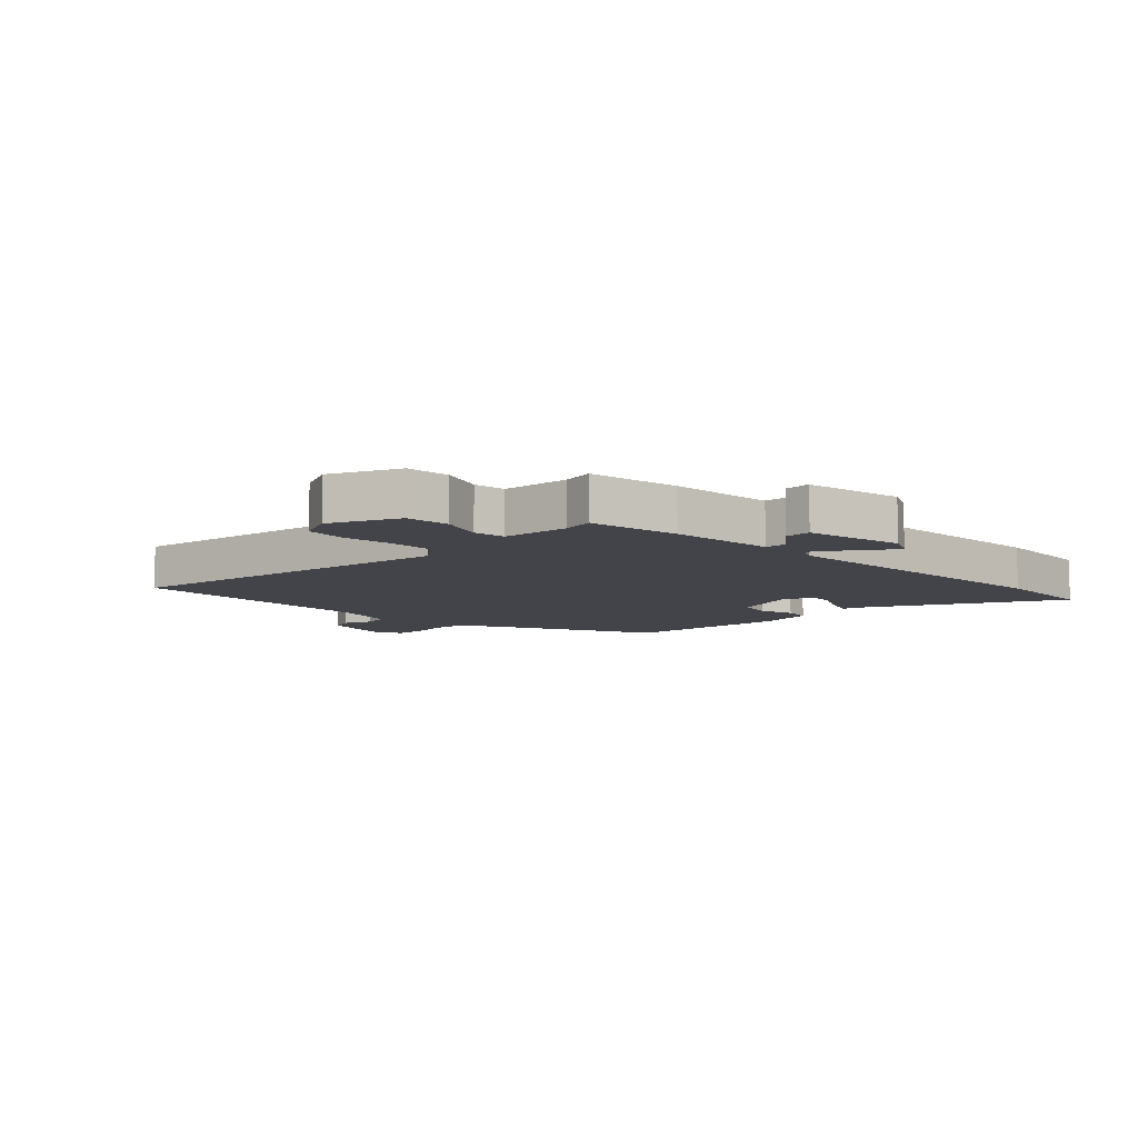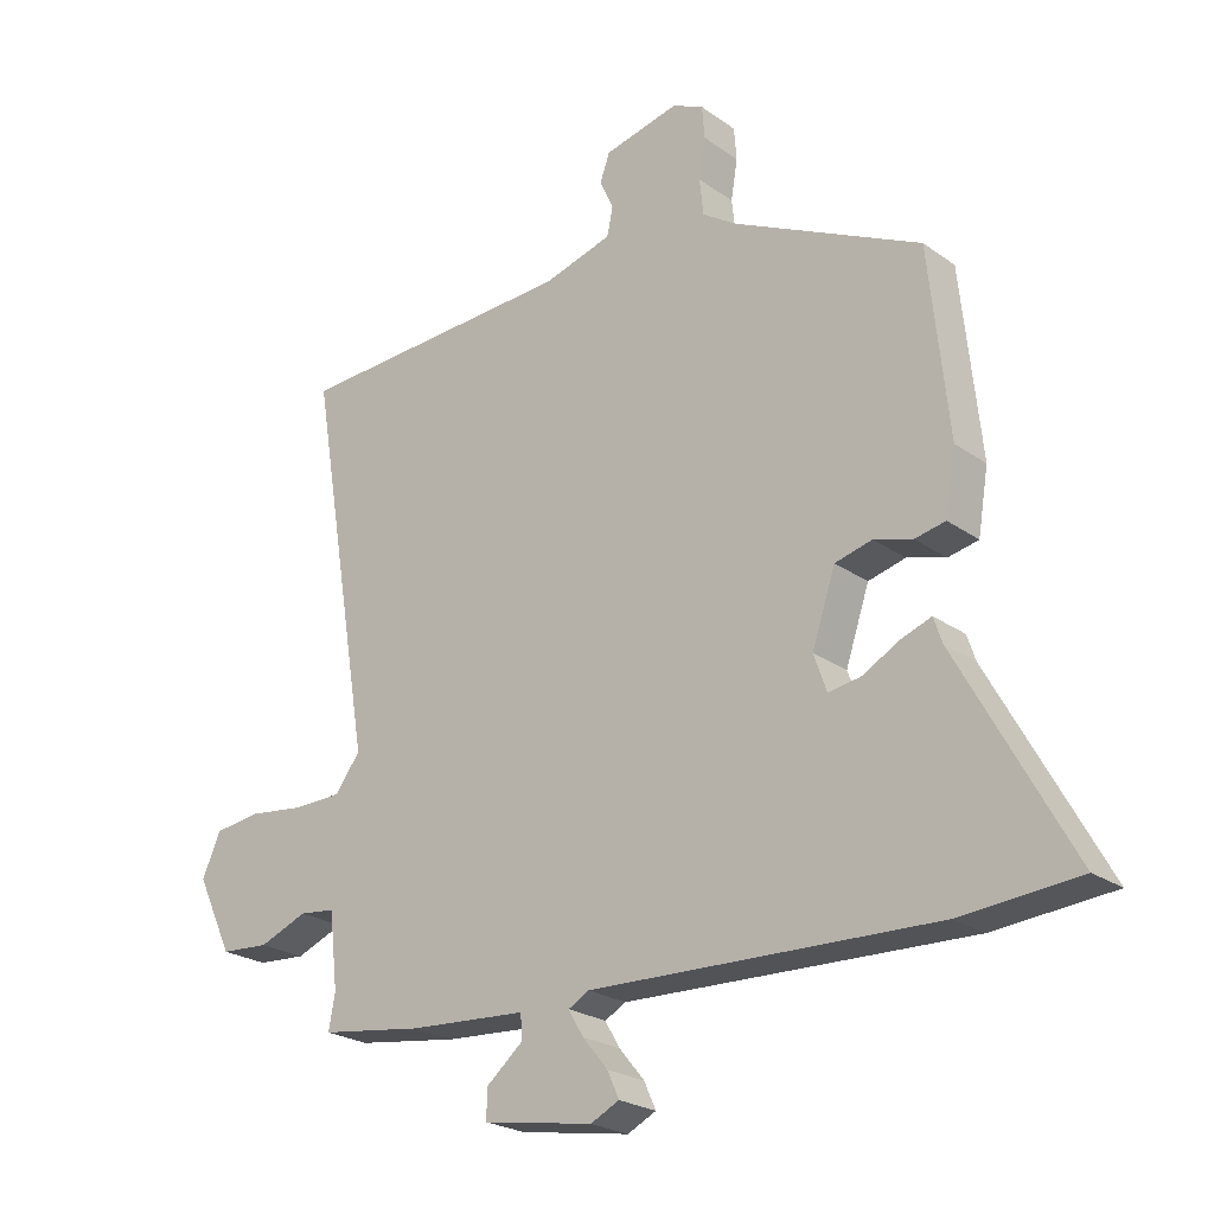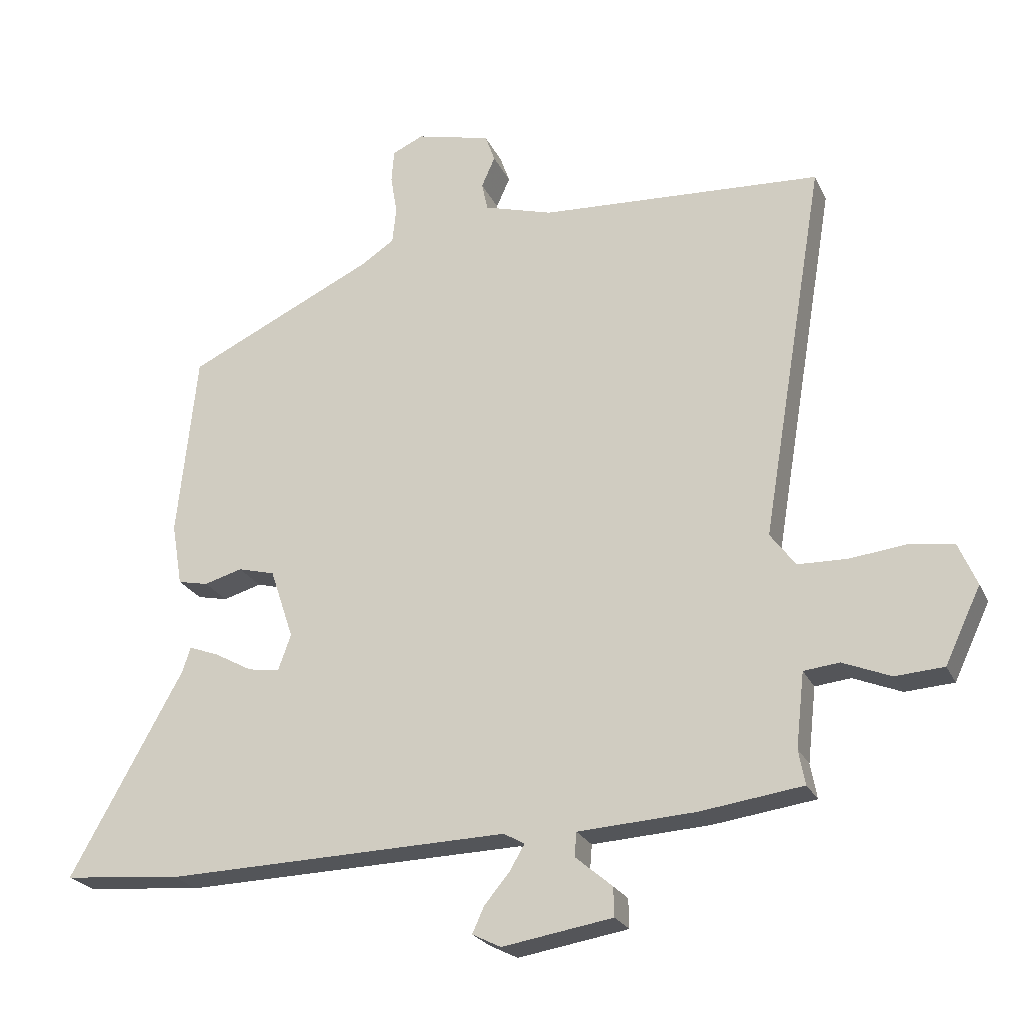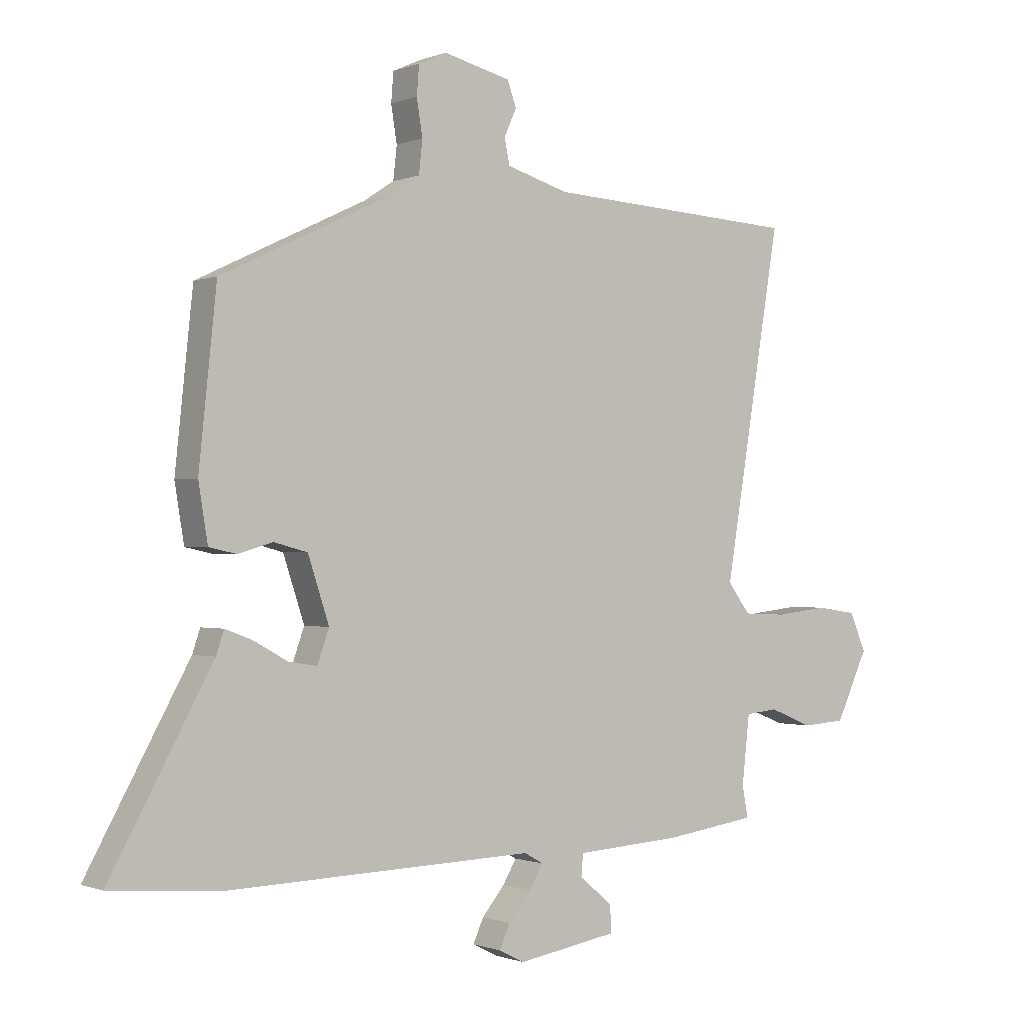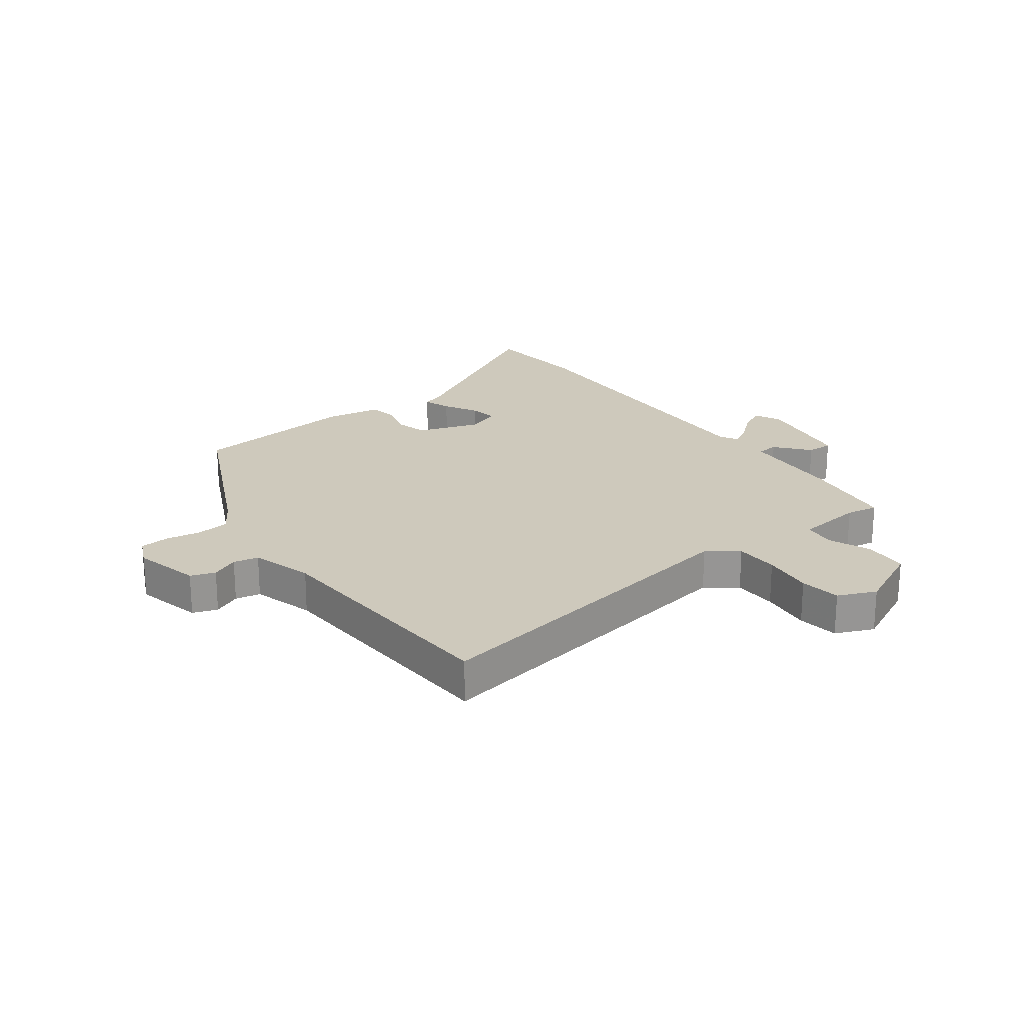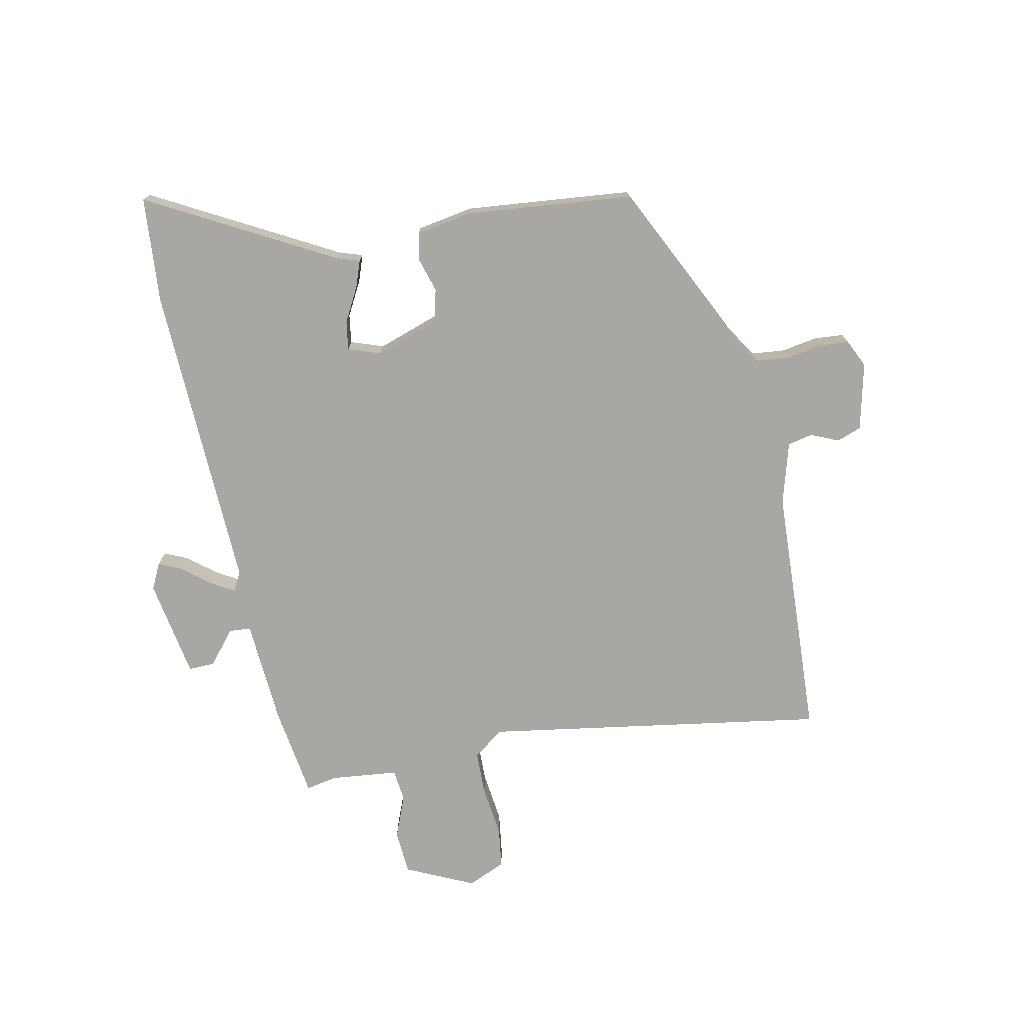
<metadata>
{"format":"obj","ext":"obj","renderer":"f3d","projection":"perspective","resolution":1024,"background":"white","views":[{"elev":-8.5,"azim":135.5,"up":"+Y"},{"elev":-23.3,"azim":-140.0,"up":"+Z"},{"elev":-23.5,"azim":20.1,"up":"+Z"},{"elev":-0.7,"azim":-35.8,"up":"+Z"},{"elev":22.5,"azim":53.3,"up":"+Y"},{"elev":-74.6,"azim":-78.0,"up":"+Y"}]}
</metadata>
<code>
v -0.469 0.07 0.362
v -0.18 0.07 0.5
v -0.128 0.07 0.534
v -0.122 0.07 0.59
v -0.132 0.07 0.651
v -0.128 0.07 0.701
v -0.08 0.07 0.723
v 0.035 0.07 0.695
v 0.05 0.07 0.653
v 0.029 0.07 0.606
v 0.038 0.07 0.563
v 0.144 0.07 0.532
v 0.579 0.07 0.508
v 0.481 0.07 -0.078
v 0.52 0.07 -0.13
v 0.595 0.07 -0.132
v 0.682 0.07 -0.122
v 0.752 0.07 -0.132
v 0.78 0.07 -0.197
v 0.725 0.07 -0.313
v 0.65 0.07 -0.318
v 0.576 0.07 -0.288
v 0.521 0.07 -0.294
v 0.508 0.07 -0.409
v 0.518 0.07 -0.463
v 0.36 0.07 -0.485
v 0.179 0.07 -0.496
v 0.176 0.07 -0.533
v 0.233 0.07 -0.581
v 0.234 0.07 -0.626
v 0.064 0.07 -0.654
v 0.02 0.07 -0.632
v 0.038 0.07 -0.592
v 0.077 0.07 -0.545
v 0.1 0.07 -0.506
v 0.068 0.07 -0.488
v -0.463 0.07 -0.503
v -0.644 0.07 -0.487
v -0.47 0.07 -0.173
v -0.457 0.07 -0.134
v -0.411 0.07 -0.151
v -0.353 0.07 -0.183
v -0.304 0.07 -0.191
v -0.284 0.07 -0.135
v -0.32 0.07 -0.027
v -0.377 0.07 -0.012
v -0.436 0.07 -0.029
v -0.483 0.07 -0.019
v -0.499 0.07 0.077
v -0.469 0 0.362
v -0.18 0 0.5
v -0.128 0 0.534
v -0.122 0 0.59
v -0.132 0 0.651
v -0.128 0 0.701
v -0.08 0 0.723
v 0.035 0 0.695
v 0.05 0 0.653
v 0.029 0 0.606
v 0.038 0 0.563
v 0.144 0 0.532
v 0.579 0 0.508
v 0.481 0 -0.078
v 0.52 0 -0.13
v 0.595 0 -0.132
v 0.682 0 -0.122
v 0.752 0 -0.132
v 0.78 0 -0.197
v 0.725 0 -0.313
v 0.65 0 -0.318
v 0.576 0 -0.288
v 0.521 0 -0.294
v 0.508 0 -0.409
v 0.518 0 -0.463
v 0.36 0 -0.485
v 0.179 0 -0.496
v 0.176 0 -0.533
v 0.233 0 -0.581
v 0.234 0 -0.626
v 0.064 0 -0.654
v 0.02 0 -0.632
v 0.038 0 -0.592
v 0.077 0 -0.545
v 0.1 0 -0.506
v 0.068 0 -0.488
v -0.463 0 -0.503
v -0.644 0 -0.487
v -0.47 0 -0.173
v -0.457 0 -0.134
v -0.411 0 -0.151
v -0.353 0 -0.183
v -0.304 0 -0.191
v -0.284 0 -0.135
v -0.32 0 -0.027
v -0.377 0 -0.012
v -0.436 0 -0.029
v -0.483 0 -0.019
v -0.499 0 0.077
f 49 1 2
f 48 49 2
f 47 48 2
f 46 47 2
f 45 46 2 3
f 44 45 3
f 39 40 41 42
f 39 42 43
f 38 39 43
f 37 38 43
f 36 37 43
f 35 36 43 44
f 32 33 34
f 31 32 34
f 30 31 34
f 29 30 34
f 28 29 34
f 27 28 34 35
f 24 25 26 27
f 35 44 3
f 27 35 3
f 24 27 3
f 23 24 3
f 20 21 22
f 19 20 22
f 18 19 22
f 17 18 22
f 16 17 22
f 15 16 22 23
f 12 13 14
f 11 12 14
f 8 9 10
f 7 8 10
f 6 7 10
f 5 6 10
f 4 5 10
f 4 10 11
f 23 3 4
f 15 23 4
f 14 15 4
f 4 11 14
f 51 50 98
f 51 98 97
f 51 97 96
f 51 96 95
f 52 51 95 94
f 52 94 93
f 91 90 89 88
f 92 91 88
f 92 88 87
f 92 87 86
f 92 86 85
f 93 92 85 84
f 83 82 81
f 83 81 80
f 83 80 79
f 83 79 78
f 83 78 77
f 84 83 77 76
f 76 75 74 73
f 52 93 84
f 52 84 76
f 52 76 73
f 52 73 72
f 71 70 69
f 71 69 68
f 71 68 67
f 71 67 66
f 71 66 65
f 72 71 65 64
f 63 62 61
f 63 61 60
f 59 58 57
f 59 57 56
f 59 56 55
f 59 55 54
f 59 54 53
f 60 59 53
f 53 52 72
f 53 72 64
f 53 64 63
f 63 60 53
f 1 50 51 2
f 2 51 52 3
f 3 52 53 4
f 4 53 54 5
f 5 54 55 6
f 6 55 56 7
f 7 56 57 8
f 8 57 58 9
f 9 58 59 10
f 10 59 60 11
f 11 60 61 12
f 12 61 62 13
f 13 62 63 14
f 14 63 64 15
f 15 64 65 16
f 16 65 66 17
f 17 66 67 18
f 18 67 68 19
f 19 68 69 20
f 20 69 70 21
f 21 70 71 22
f 22 71 72 23
f 23 72 73 24
f 24 73 74 25
f 25 74 75 26
f 26 75 76 27
f 27 76 77 28
f 28 77 78 29
f 29 78 79 30
f 30 79 80 31
f 31 80 81 32
f 32 81 82 33
f 33 82 83 34
f 34 83 84 35
f 35 84 85 36
f 36 85 86 37
f 37 86 87 38
f 38 87 88 39
f 39 88 89 40
f 40 89 90 41
f 41 90 91 42
f 42 91 92 43
f 43 92 93 44
f 44 93 94 45
f 45 94 95 46
f 46 95 96 47
f 47 96 97 48
f 48 97 98 49
f 49 98 50 1

</code>
